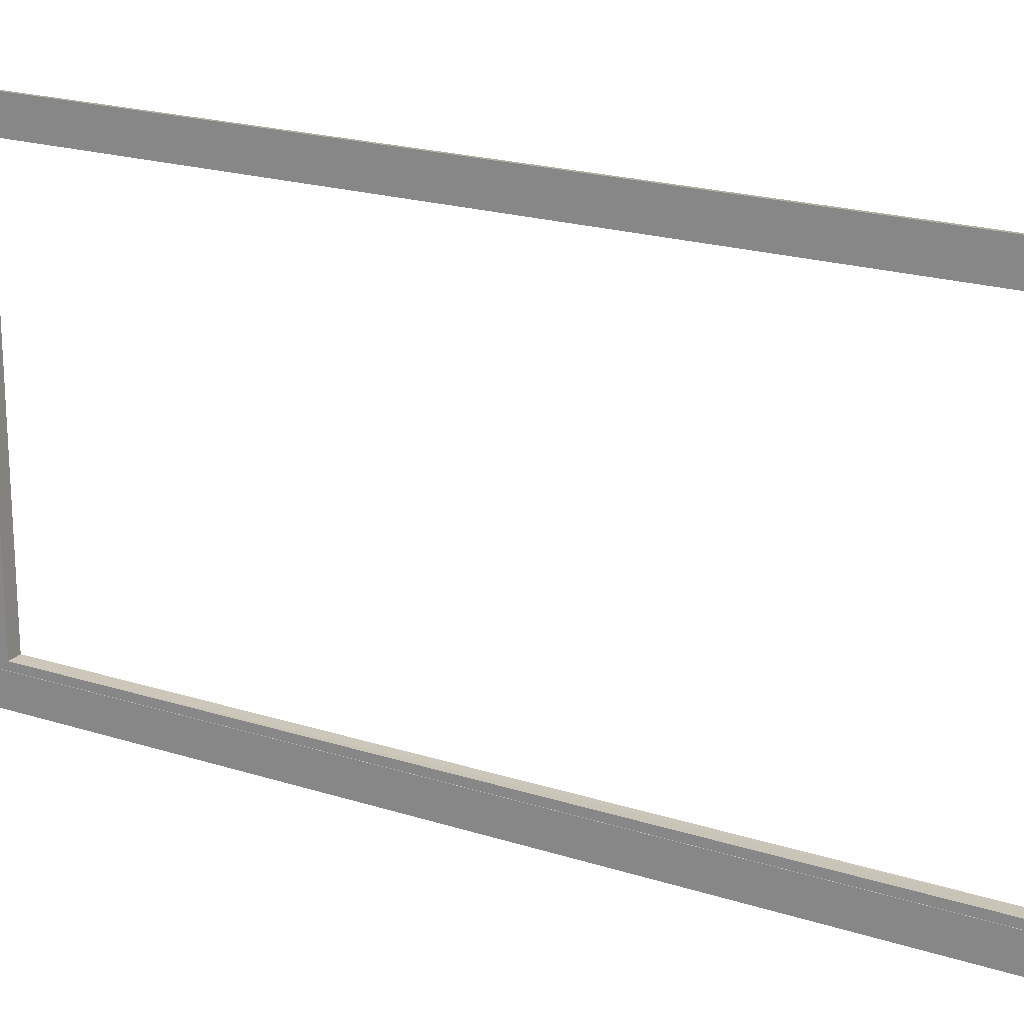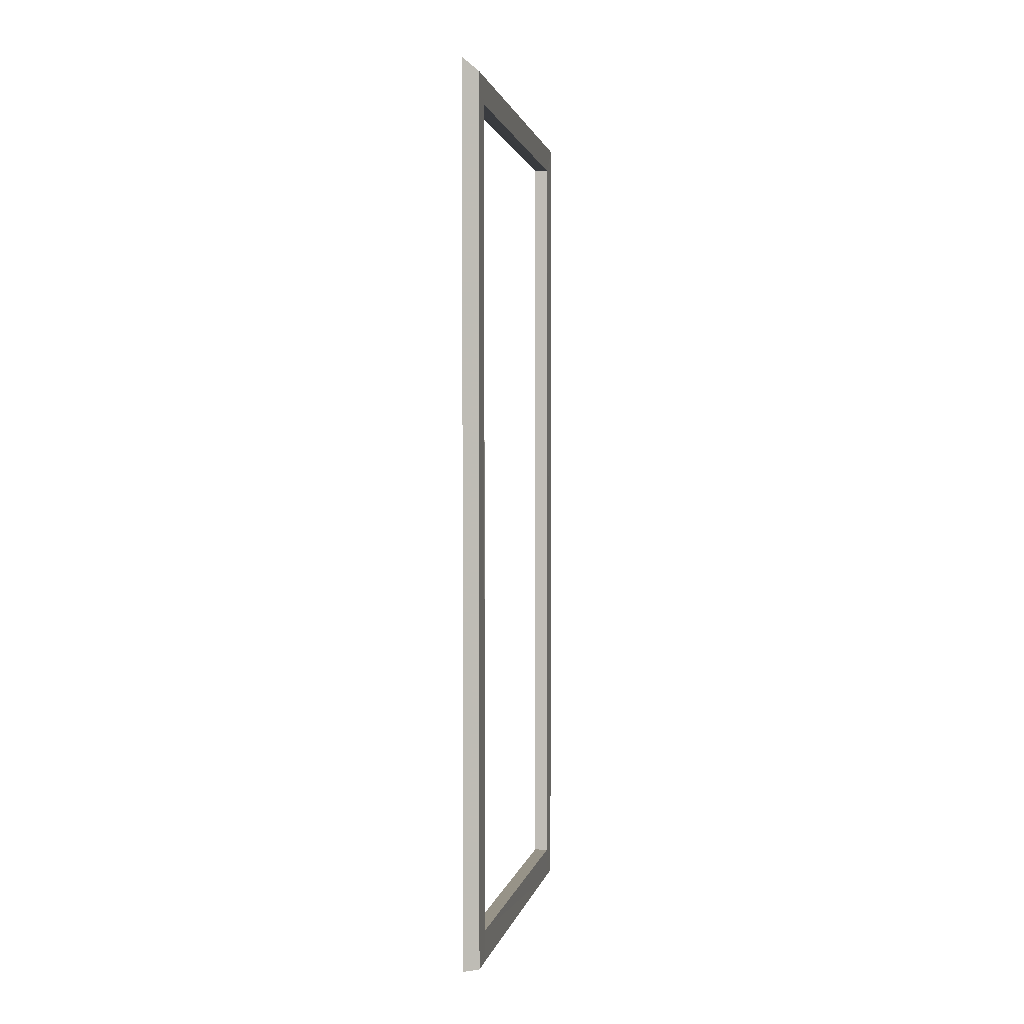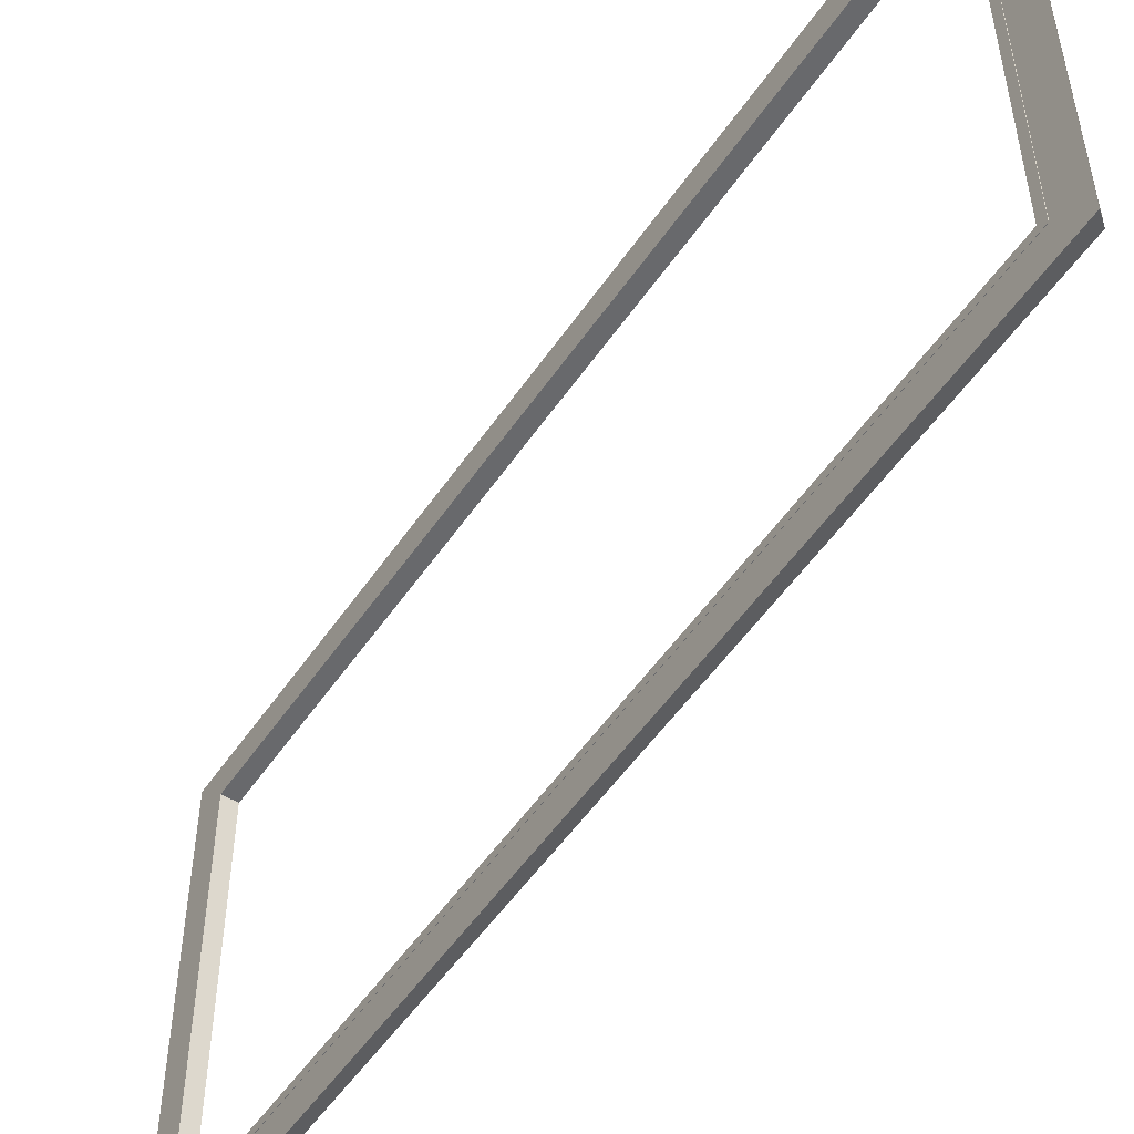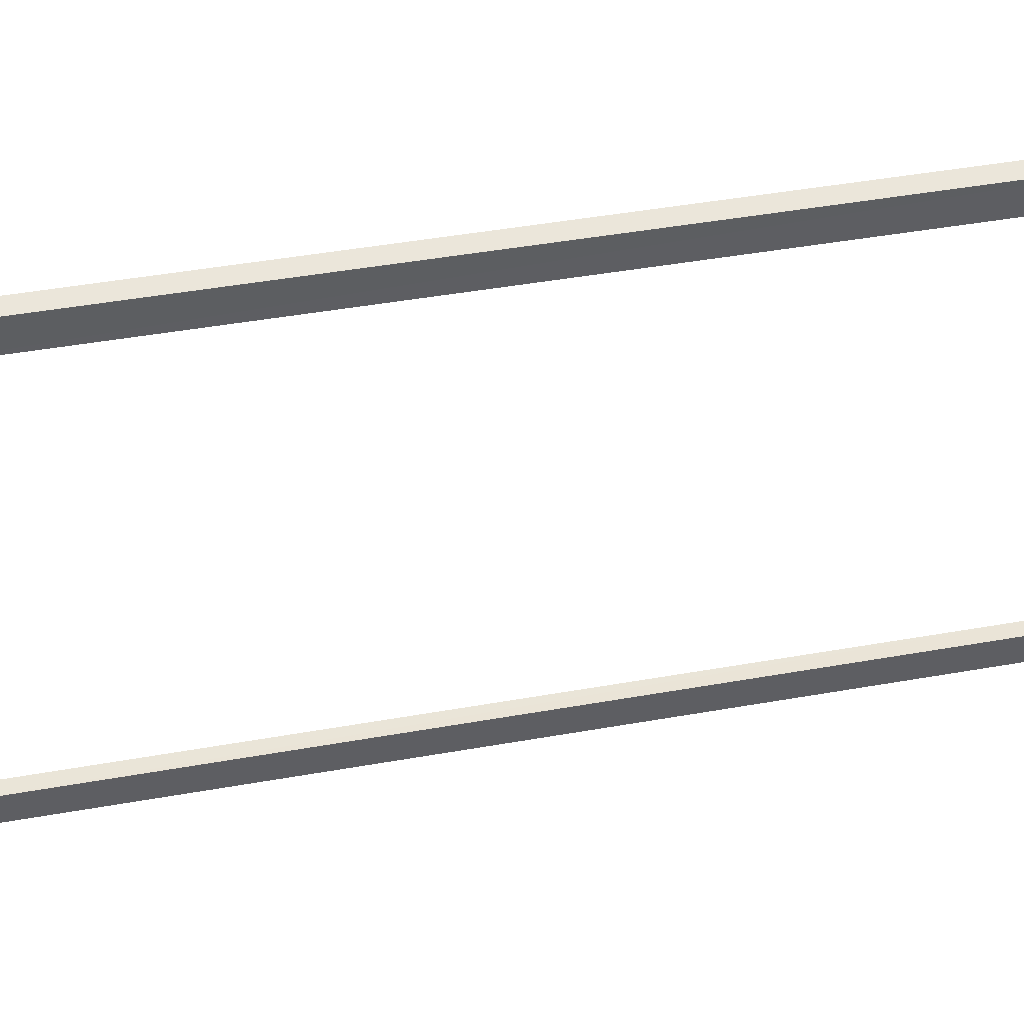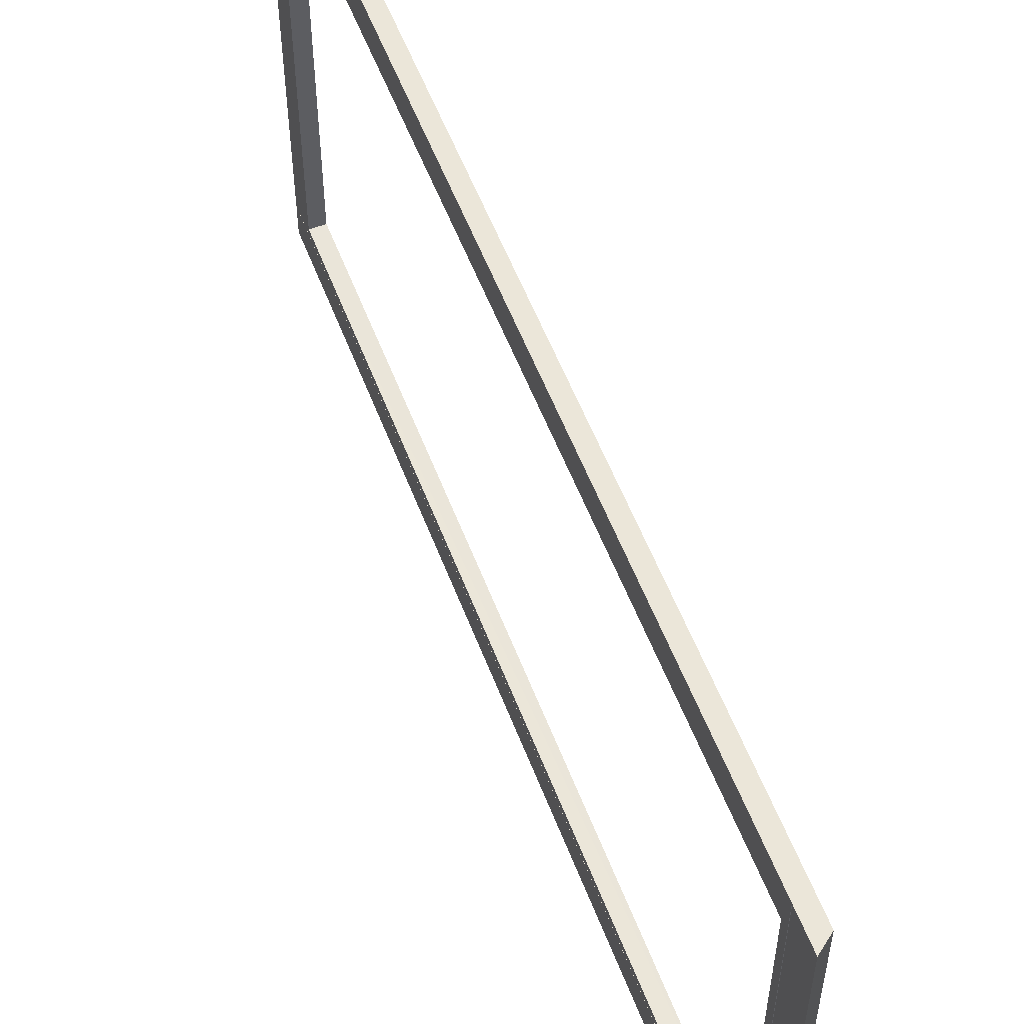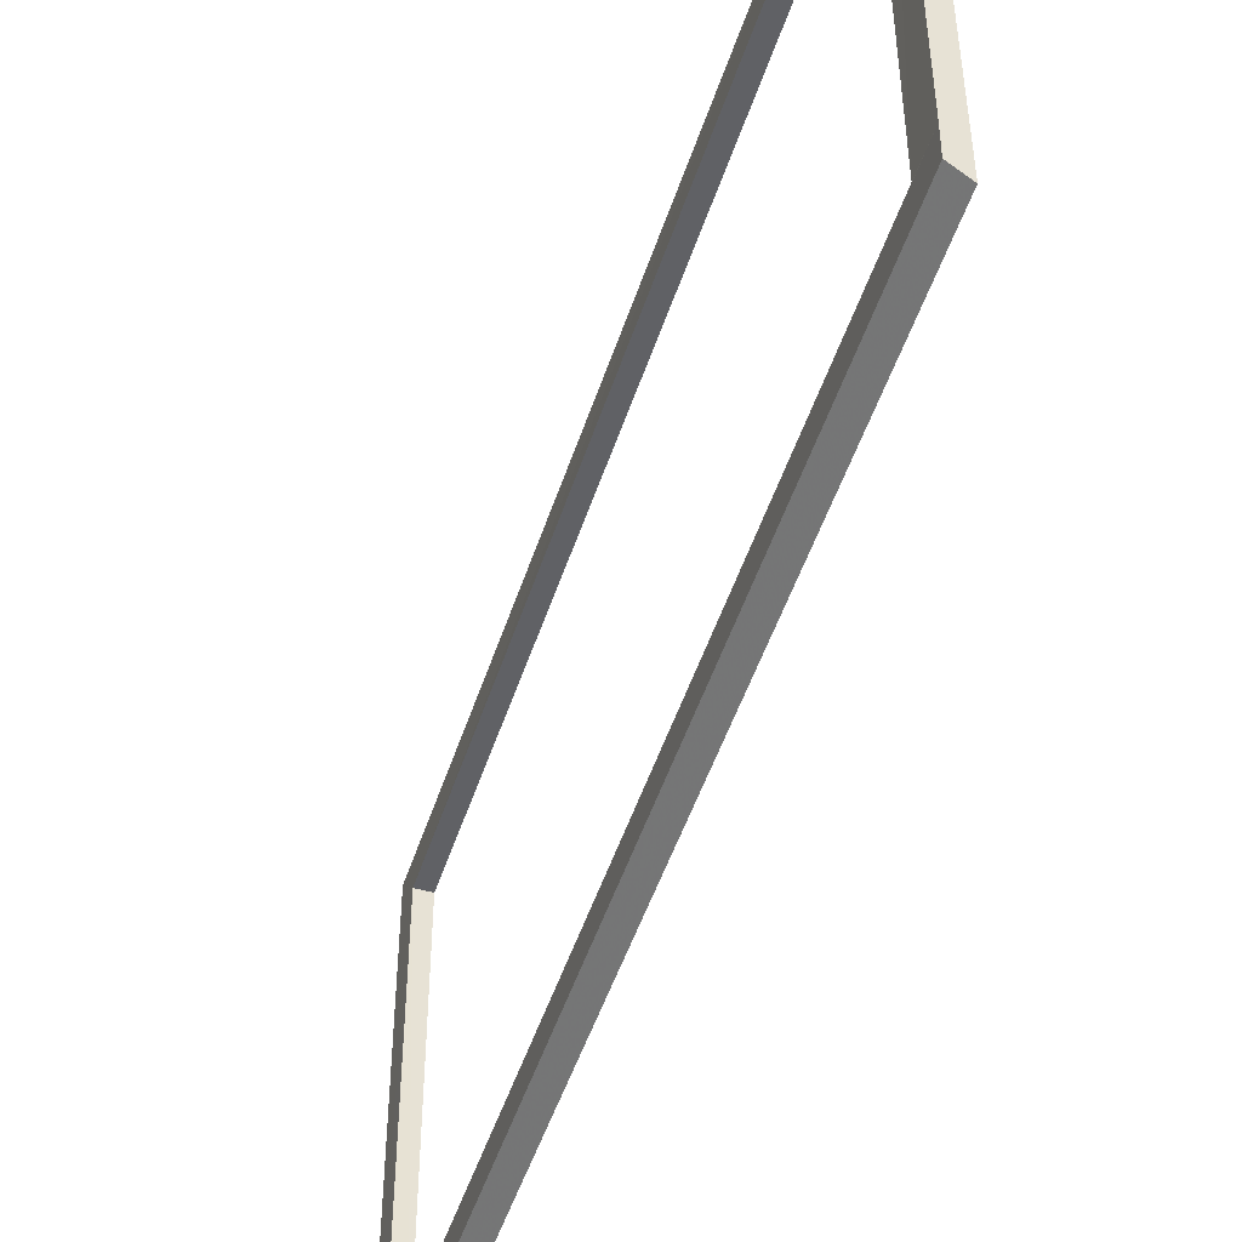
<metadata>
{"format":"obj","ext":"obj","renderer":"f3d","projection":"perspective","resolution":1024,"background":"white","views":[{"elev":20.2,"azim":120.5,"up":"+Z"},{"elev":1.3,"azim":-169.6,"up":"+Y"},{"elev":-52.8,"azim":146.5,"up":"+Z"},{"elev":45.4,"azim":-101.6,"up":"+Z"},{"elev":55.9,"azim":159.3,"up":"+Z"},{"elev":-49.8,"azim":-17.8,"up":"+Z"}]}
</metadata>
<code>
v -0.01333 2.207 -1.09
v 0.023 2.227 -1.11
v 0.022 2.227 -1.11
v 0.022 2.226 -1.109
v 0.023 2.226 -1.109
v -0.0135 0.08 -1.089
v -0.014 0.08 -0.094
v 0.023 0.08 -1.09
v 0.023 0.08 -0.094
v -0.01342 2.206 -0.094
v 0.023 2.206 -1.09
v 0.023 2.226 -0.094
v 0.023 2.206 -0.094
v -0.014 0 -1.16
v -0.014 2.277 -1.16
v 0.023 0 -1.19
v 0.023 2.307 -1.19
v 0.023 0 -1.11
v 0.022 0 -1.11
v 0.022 0 -1.109
v 0.023 0 -1.109
v 0.023 0 -1.09
v -0.01333 0 -1.09
v -0.01333 0 -0.094
v -0.01333 0 -0.019
v -0.014 2.277 -0.094
v -0.014 2.277 -0.019
v 0.023 0 -0.094
v 0.023 2.226 -0.011
v 0.023 0 -0.011
v 0.023 2.307 -0.011
v 0.023 2.227 -0.011
v 0.022 2.227 -0.011
v 0.022 2.226 -0.011
f 24 7 6
f 6 23 24
f 15 14 23
f 23 1 15
f 16 17 2
f 2 18 16
f 31 32 2
f 2 17 31
f 18 2 3
f 3 19 18
f 32 33 3
f 3 2 32
f 19 3 4
f 4 20 19
f 33 34 4
f 4 3 33
f 20 4 5
f 5 21 20
f 4 34 29
f 4 29 12
f 4 12 5
f 5 11 8
f 8 22 21
f 5 8 21
f 12 13 11
f 11 5 12
f 6 1 23
f 13 9 7
f 7 10 13
f 8 11 1
f 1 6 8
f 10 26 15
f 15 1 10
f 9 8 6
f 6 7 9
f 7 24 25
f 27 26 10
f 25 27 10
f 7 25 10
f 10 1 11
f 11 13 10
f 22 8 9
f 9 28 22
f 30 28 9
f 13 12 29
f 9 13 29
f 30 9 29
f 16 14 15
f 15 17 16
f 28 24 23
f 23 22 28
f 18 23 14
f 14 16 18
f 21 22 23
f 23 18 21
f 28 30 25
f 25 24 28
f 29 27 25
f 25 30 29
f 26 31 17
f 17 15 26
f 32 31 27
f 27 29 32
f 27 31 26

</code>
